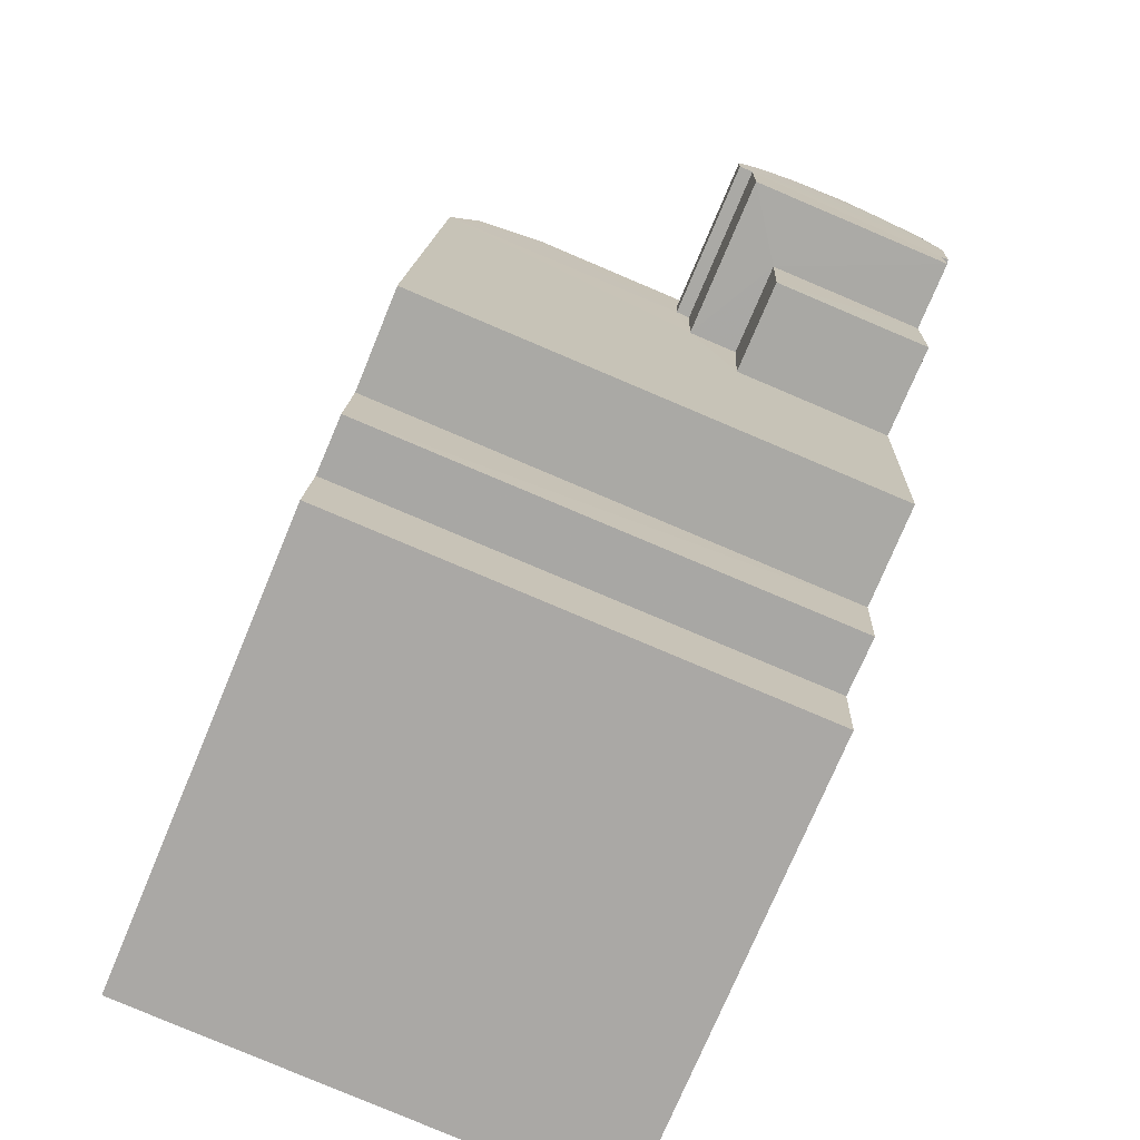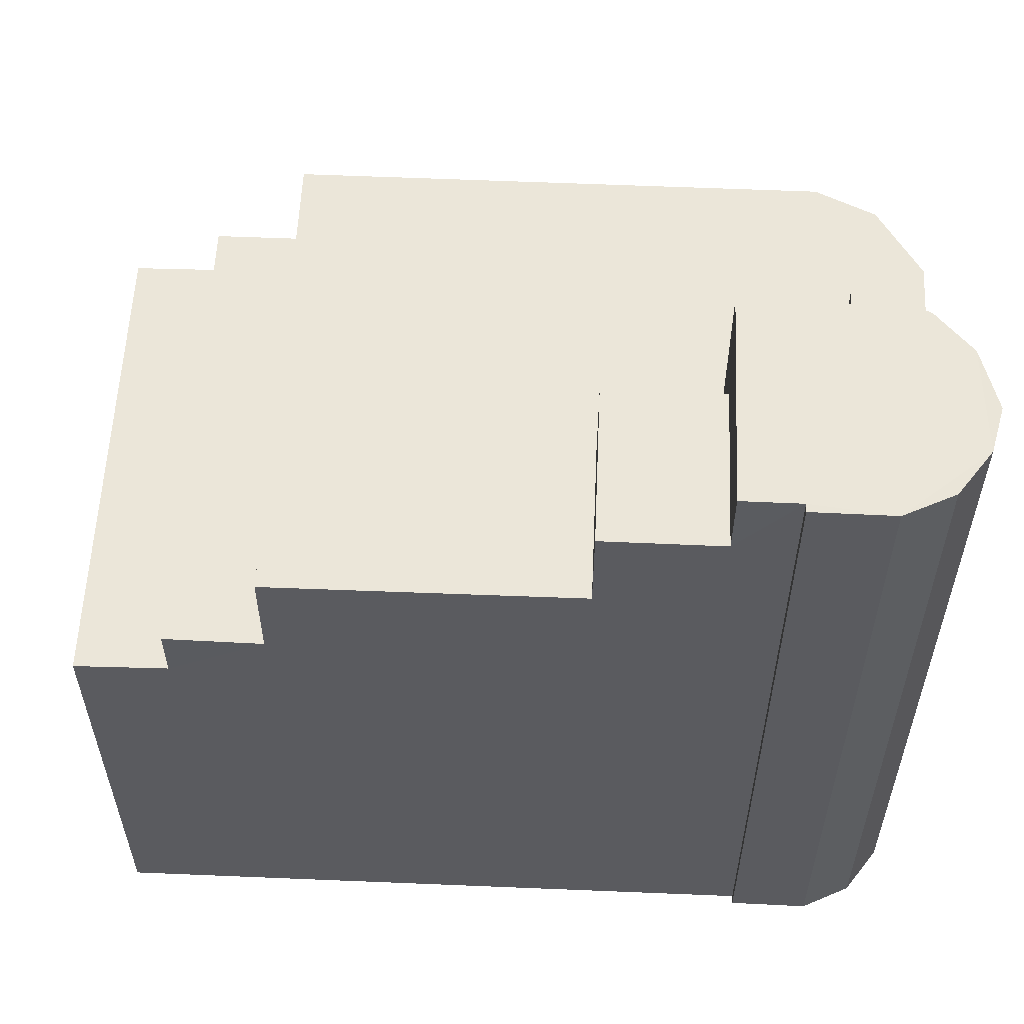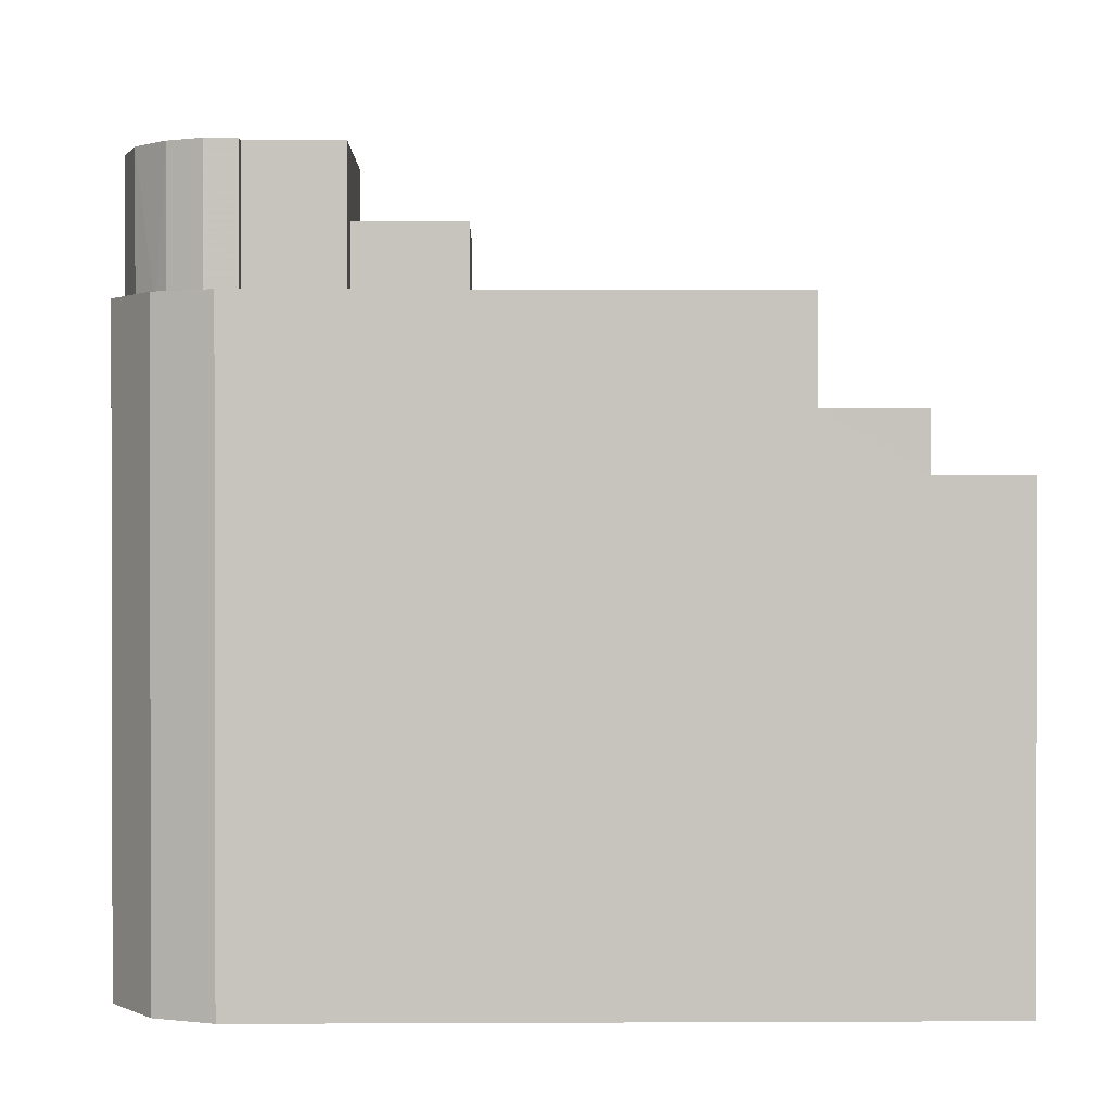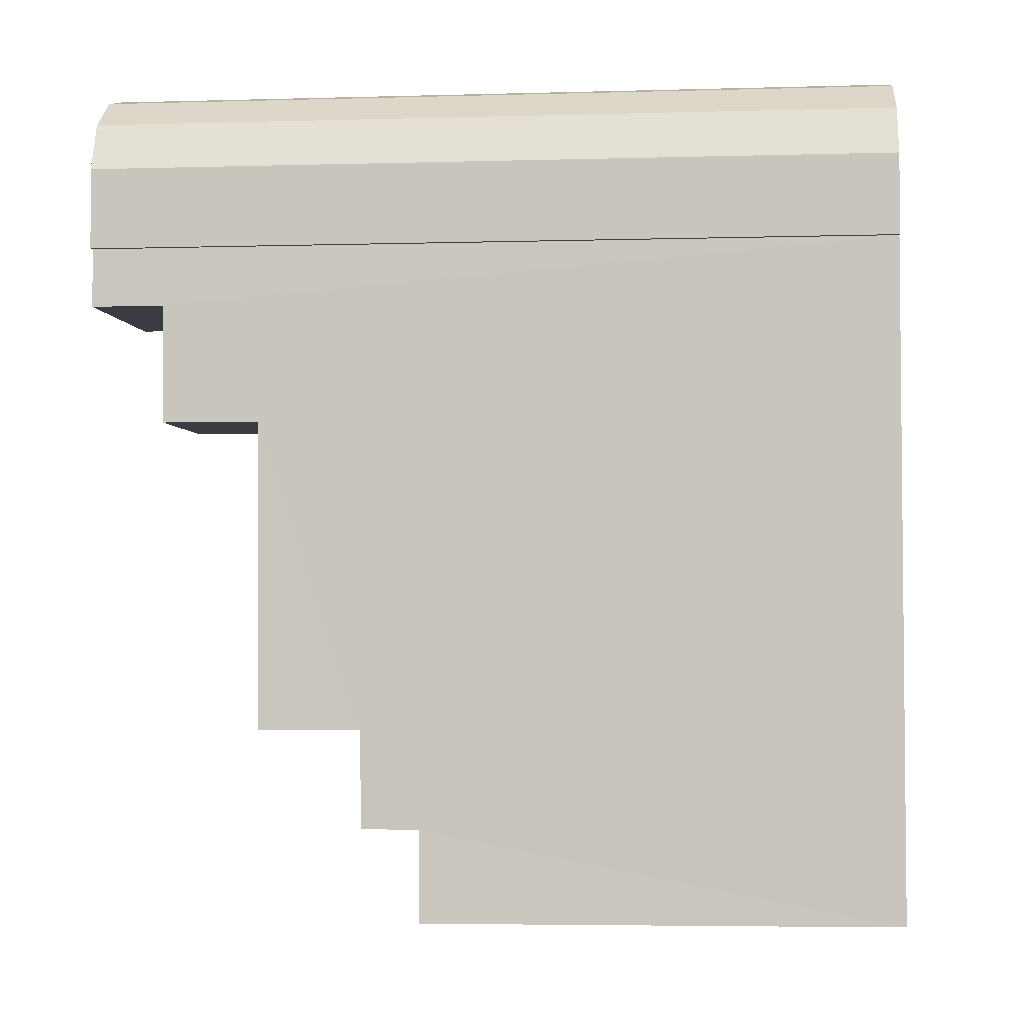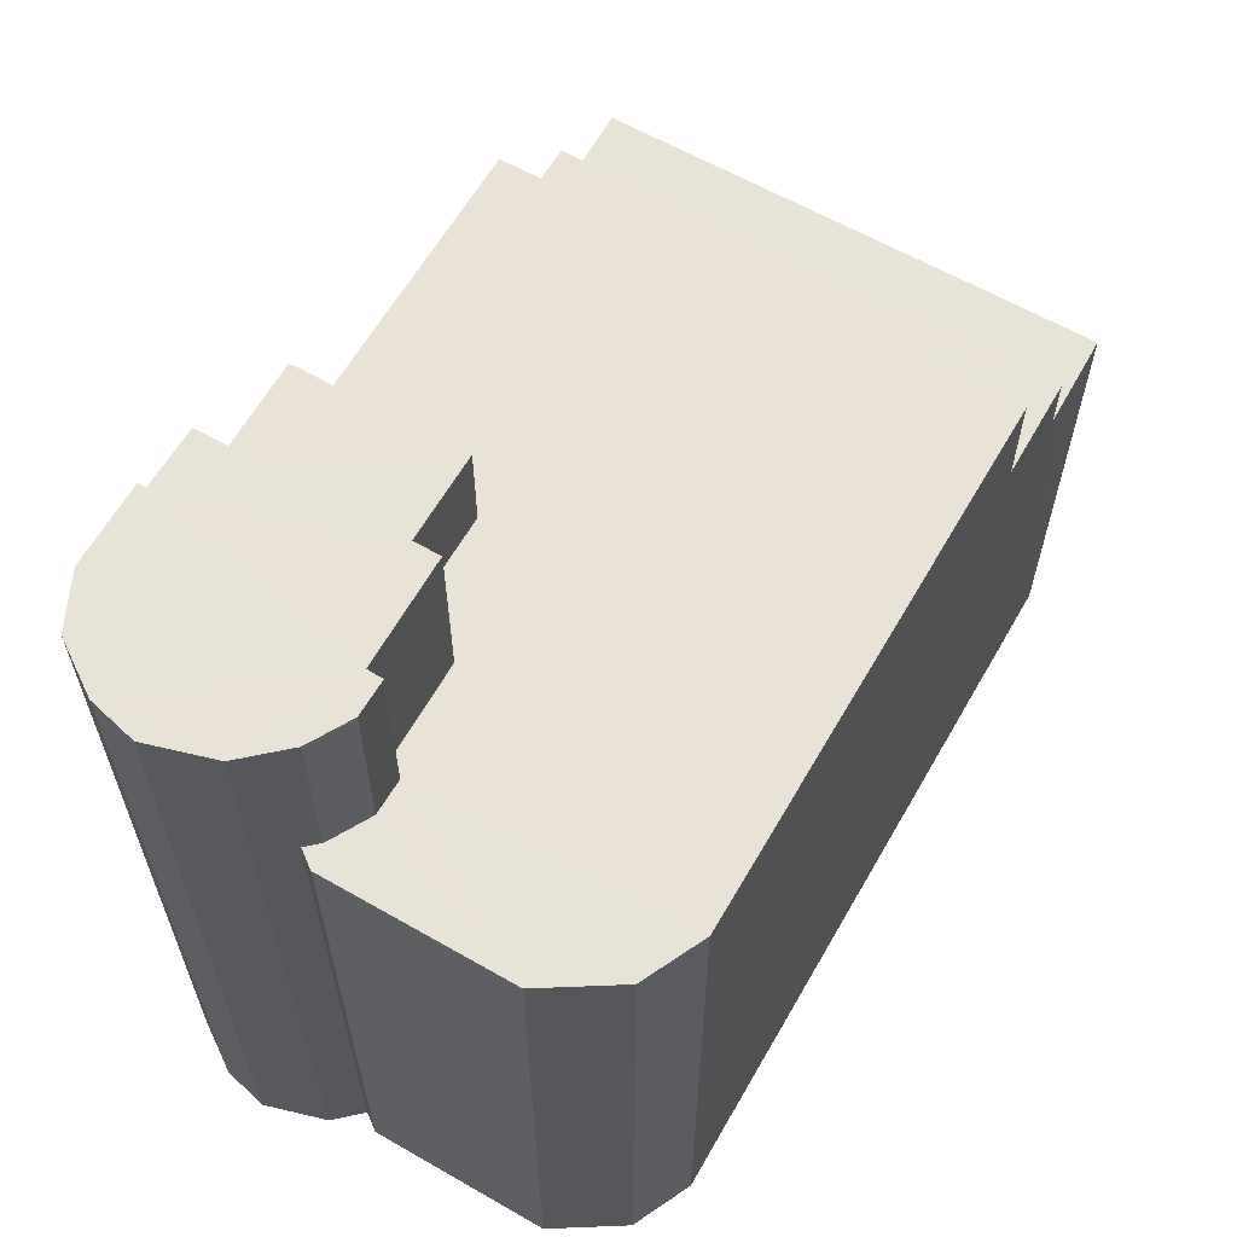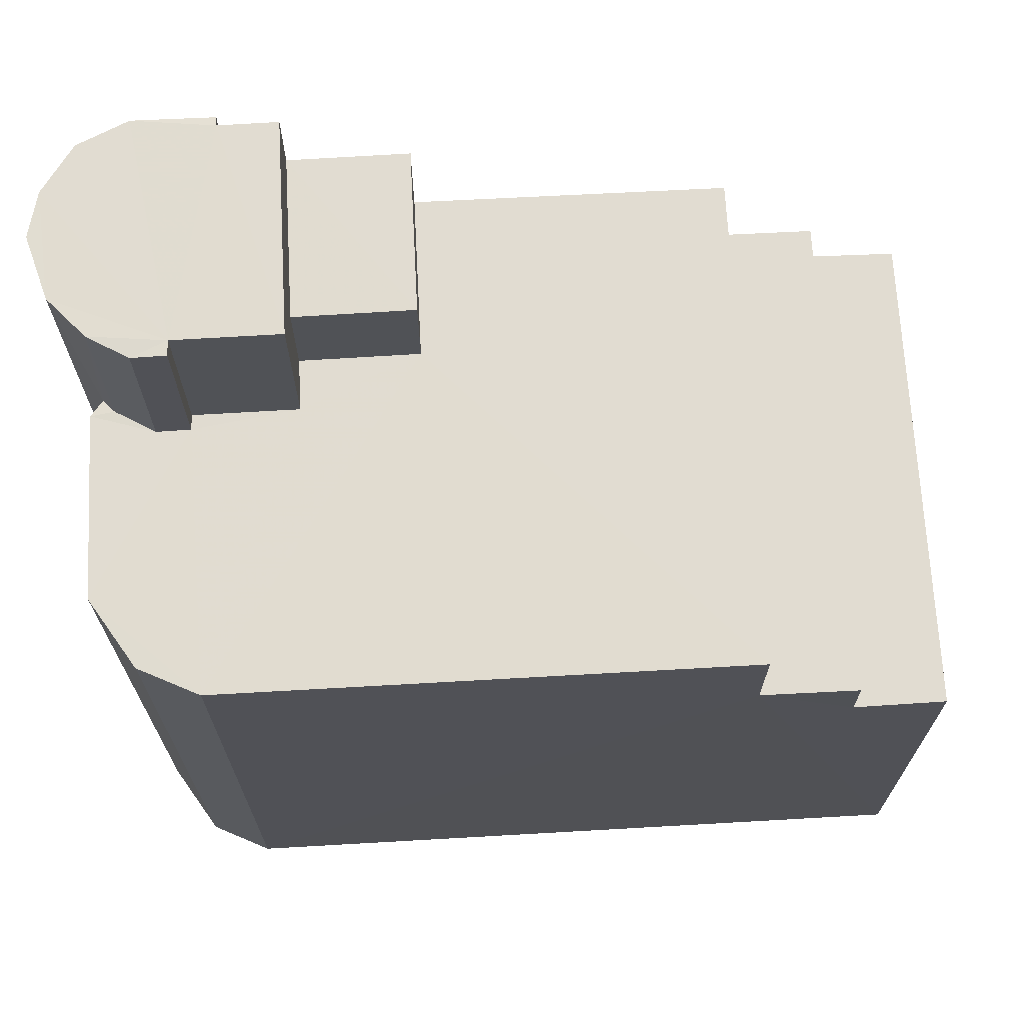
<metadata>
{"format":"obj","ext":"obj","renderer":"f3d","projection":"perspective","resolution":1024,"background":"white","views":[{"elev":-74.5,"azim":-22.7,"up":"+Y"},{"elev":56.9,"azim":89.8,"up":"+Z"},{"elev":0.7,"azim":-93.7,"up":"+Z"},{"elev":-4.9,"azim":94.9,"up":"+Y"},{"elev":62.5,"azim":-152.8,"up":"+Z"},{"elev":69.3,"azim":-95.8,"up":"+Z"}]}
</metadata>
<code>
v -3.719e+05 -1.055e+05 25.72
v -3.719e+05 -1.055e+05 25.72
v -3.719e+05 -1.055e+05 25.72
v -3.719e+05 -1.055e+05 25.72
v -3.719e+05 -1.055e+05 25.72
v -3.719e+05 -1.055e+05 25.72
v -3.719e+05 -1.055e+05 25.72
v -3.719e+05 -1.055e+05 25.72
v -3.719e+05 -1.055e+05 25.72
v -3.719e+05 -1.055e+05 25.72
v -3.719e+05 -1.055e+05 25.72
v -3.719e+05 -1.055e+05 25.72
v -3.719e+05 -1.055e+05 25.72
v -3.719e+05 -1.055e+05 25.72
v -3.719e+05 -1.055e+05 42.76
v -3.719e+05 -1.055e+05 42.76
v -3.719e+05 -1.055e+05 42.76
v -3.719e+05 -1.055e+05 42.76
v -3.719e+05 -1.055e+05 40.51
v -3.719e+05 -1.055e+05 40.51
v -3.719e+05 -1.055e+05 40.51
v -3.719e+05 -1.055e+05 40.51
v -3.719e+05 -1.055e+05 40.51
v -3.719e+05 -1.055e+05 40.51
v -3.719e+05 -1.055e+05 40.51
v -3.719e+05 -1.055e+05 40.51
v -3.719e+05 -1.055e+05 40.51
v -3.719e+05 -1.055e+05 40.51
v -3.719e+05 -1.055e+05 40.51
v -3.719e+05 -1.055e+05 40.51
v -3.719e+05 -1.055e+05 40.51
v -3.719e+05 -1.055e+05 40.51
v -3.719e+05 -1.055e+05 40.51
v -3.719e+05 -1.055e+05 44.45
v -3.719e+05 -1.055e+05 44.45
v -3.719e+05 -1.055e+05 44.45
v -3.719e+05 -1.055e+05 44.45
v -3.719e+05 -1.055e+05 44.45
v -3.719e+05 -1.055e+05 44.45
v -3.719e+05 -1.055e+05 44.45
v -3.719e+05 -1.055e+05 44.45
v -3.719e+05 -1.055e+05 44.45
v -3.719e+05 -1.055e+05 44.45
v -3.719e+05 -1.055e+05 44.45
v -3.719e+05 -1.055e+05 44.45
v -3.719e+05 -1.055e+05 44.45
v -3.719e+05 -1.055e+05 38.12
v -3.719e+05 -1.055e+05 38.12
v -3.719e+05 -1.055e+05 38.12
v -3.719e+05 -1.055e+05 38.12
v -3.719e+05 -1.055e+05 36.77
v -3.719e+05 -1.055e+05 36.77
v -3.719e+05 -1.055e+05 36.77
v -3.719e+05 -1.055e+05 36.77
f 1 2 3
f 4 3 5
f 6 7 8
f 9 4 5
f 10 11 2
f 12 13 6
f 6 11 7
f 14 5 13
f 3 2 11
f 3 11 5
f 13 11 6
f 5 11 13
f 15 16 17
f 15 18 16
f 19 20 21
f 22 23 24
f 20 25 26
f 27 28 24
f 22 24 29
f 25 30 31
f 32 28 33
f 31 29 24
f 21 20 26
f 25 32 26
f 24 28 31
f 32 25 31
f 32 31 28
f 34 35 36
f 36 35 37
f 37 35 38
f 39 35 40
f 39 40 41
f 42 38 43
f 44 45 39
f 46 43 45
f 38 35 43
f 45 35 39
f 43 35 45
f 47 48 49
f 47 50 48
f 51 52 53
f 54 51 53
f 31 1 3
f 31 30 1
f 11 10 20
f 19 11 20
f 12 45 13
f 12 46 45
f 42 6 8
f 42 43 6
f 45 14 13
f 45 44 14
f 28 40 35
f 33 28 35
f 52 4 9
f 53 52 9
f 47 22 29
f 50 47 29
f 25 10 2
f 25 20 10
f 14 39 5
f 14 44 39
f 29 31 50
f 31 3 50
f 51 4 52
f 50 3 4
f 48 50 51
f 51 50 4
f 25 2 1
f 30 25 1
f 40 28 18
f 28 27 18
f 41 40 18
f 15 41 18
f 32 34 36
f 26 32 36
f 54 49 48
f 51 54 48
f 7 19 38
f 38 19 37
f 7 11 19
f 37 19 21
f 23 17 16
f 24 23 16
f 43 46 12
f 6 43 12
f 32 35 34
f 32 33 35
f 26 36 37
f 21 26 37
f 27 16 18
f 27 24 16
f 39 41 15
f 47 23 22
f 23 15 17
f 5 39 15
f 9 54 53
f 5 47 9
f 47 49 54
f 5 23 47
f 5 15 23
f 54 9 47
f 42 8 7
f 38 42 7

</code>
